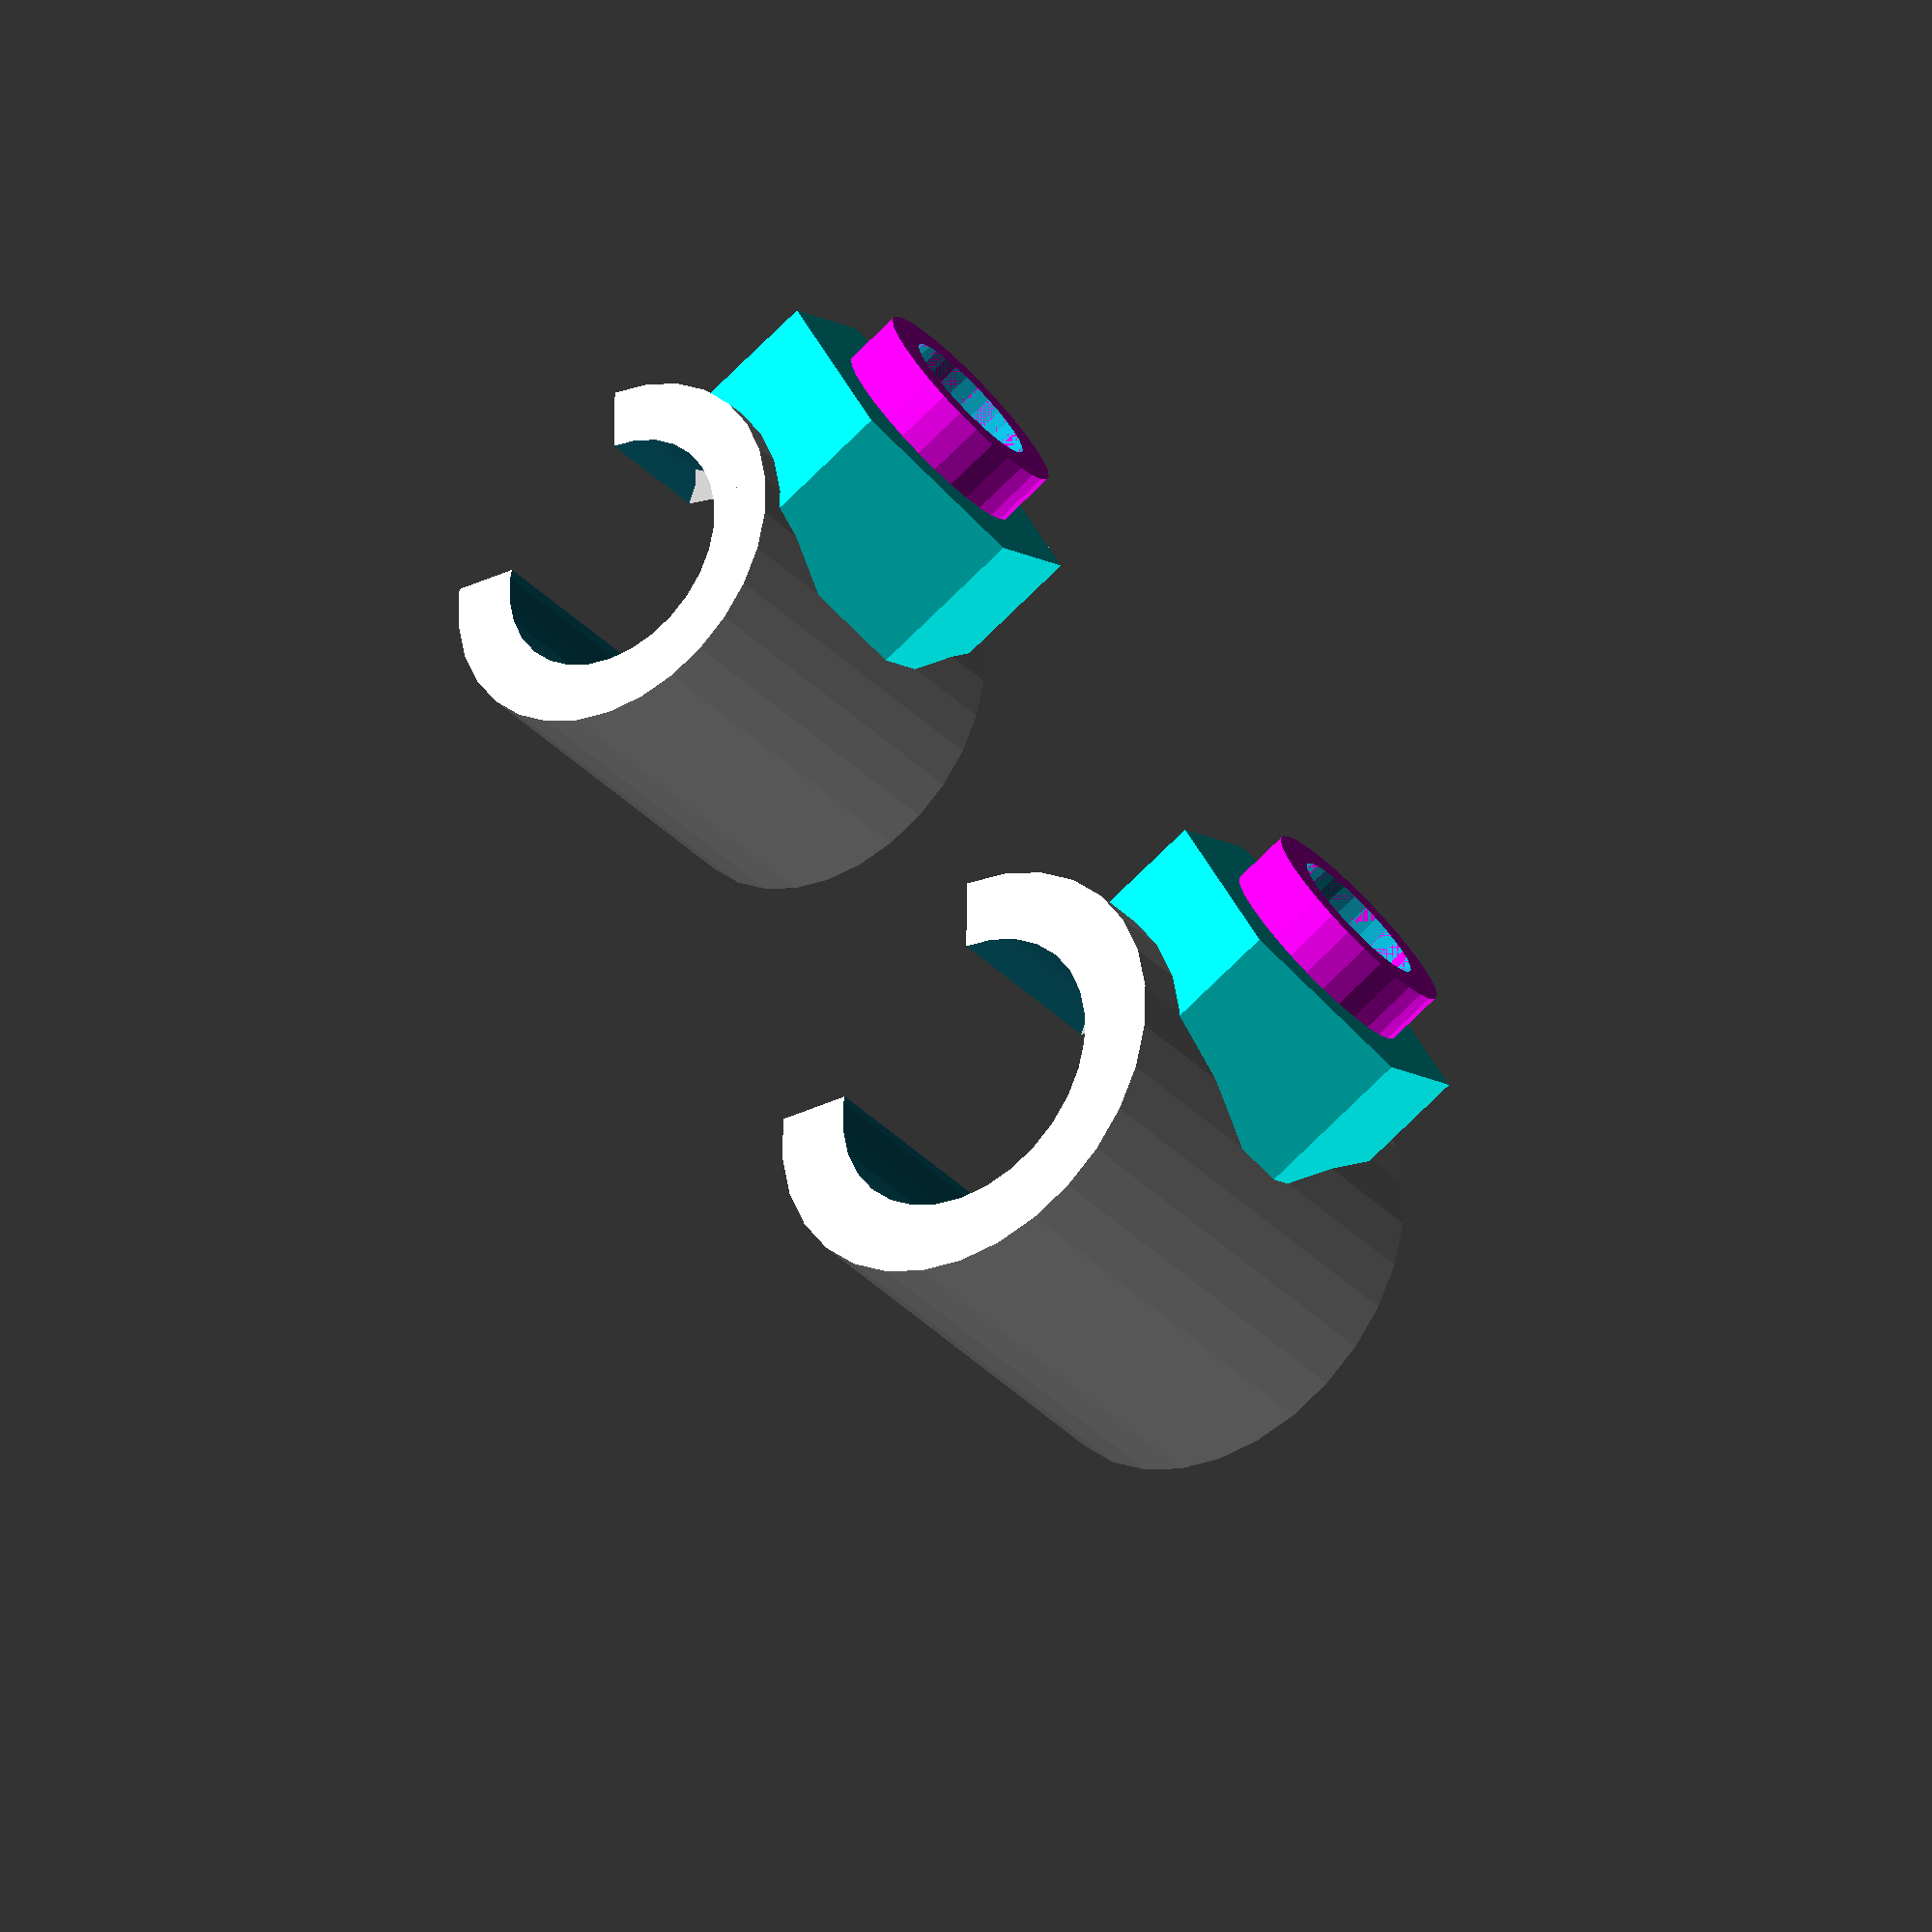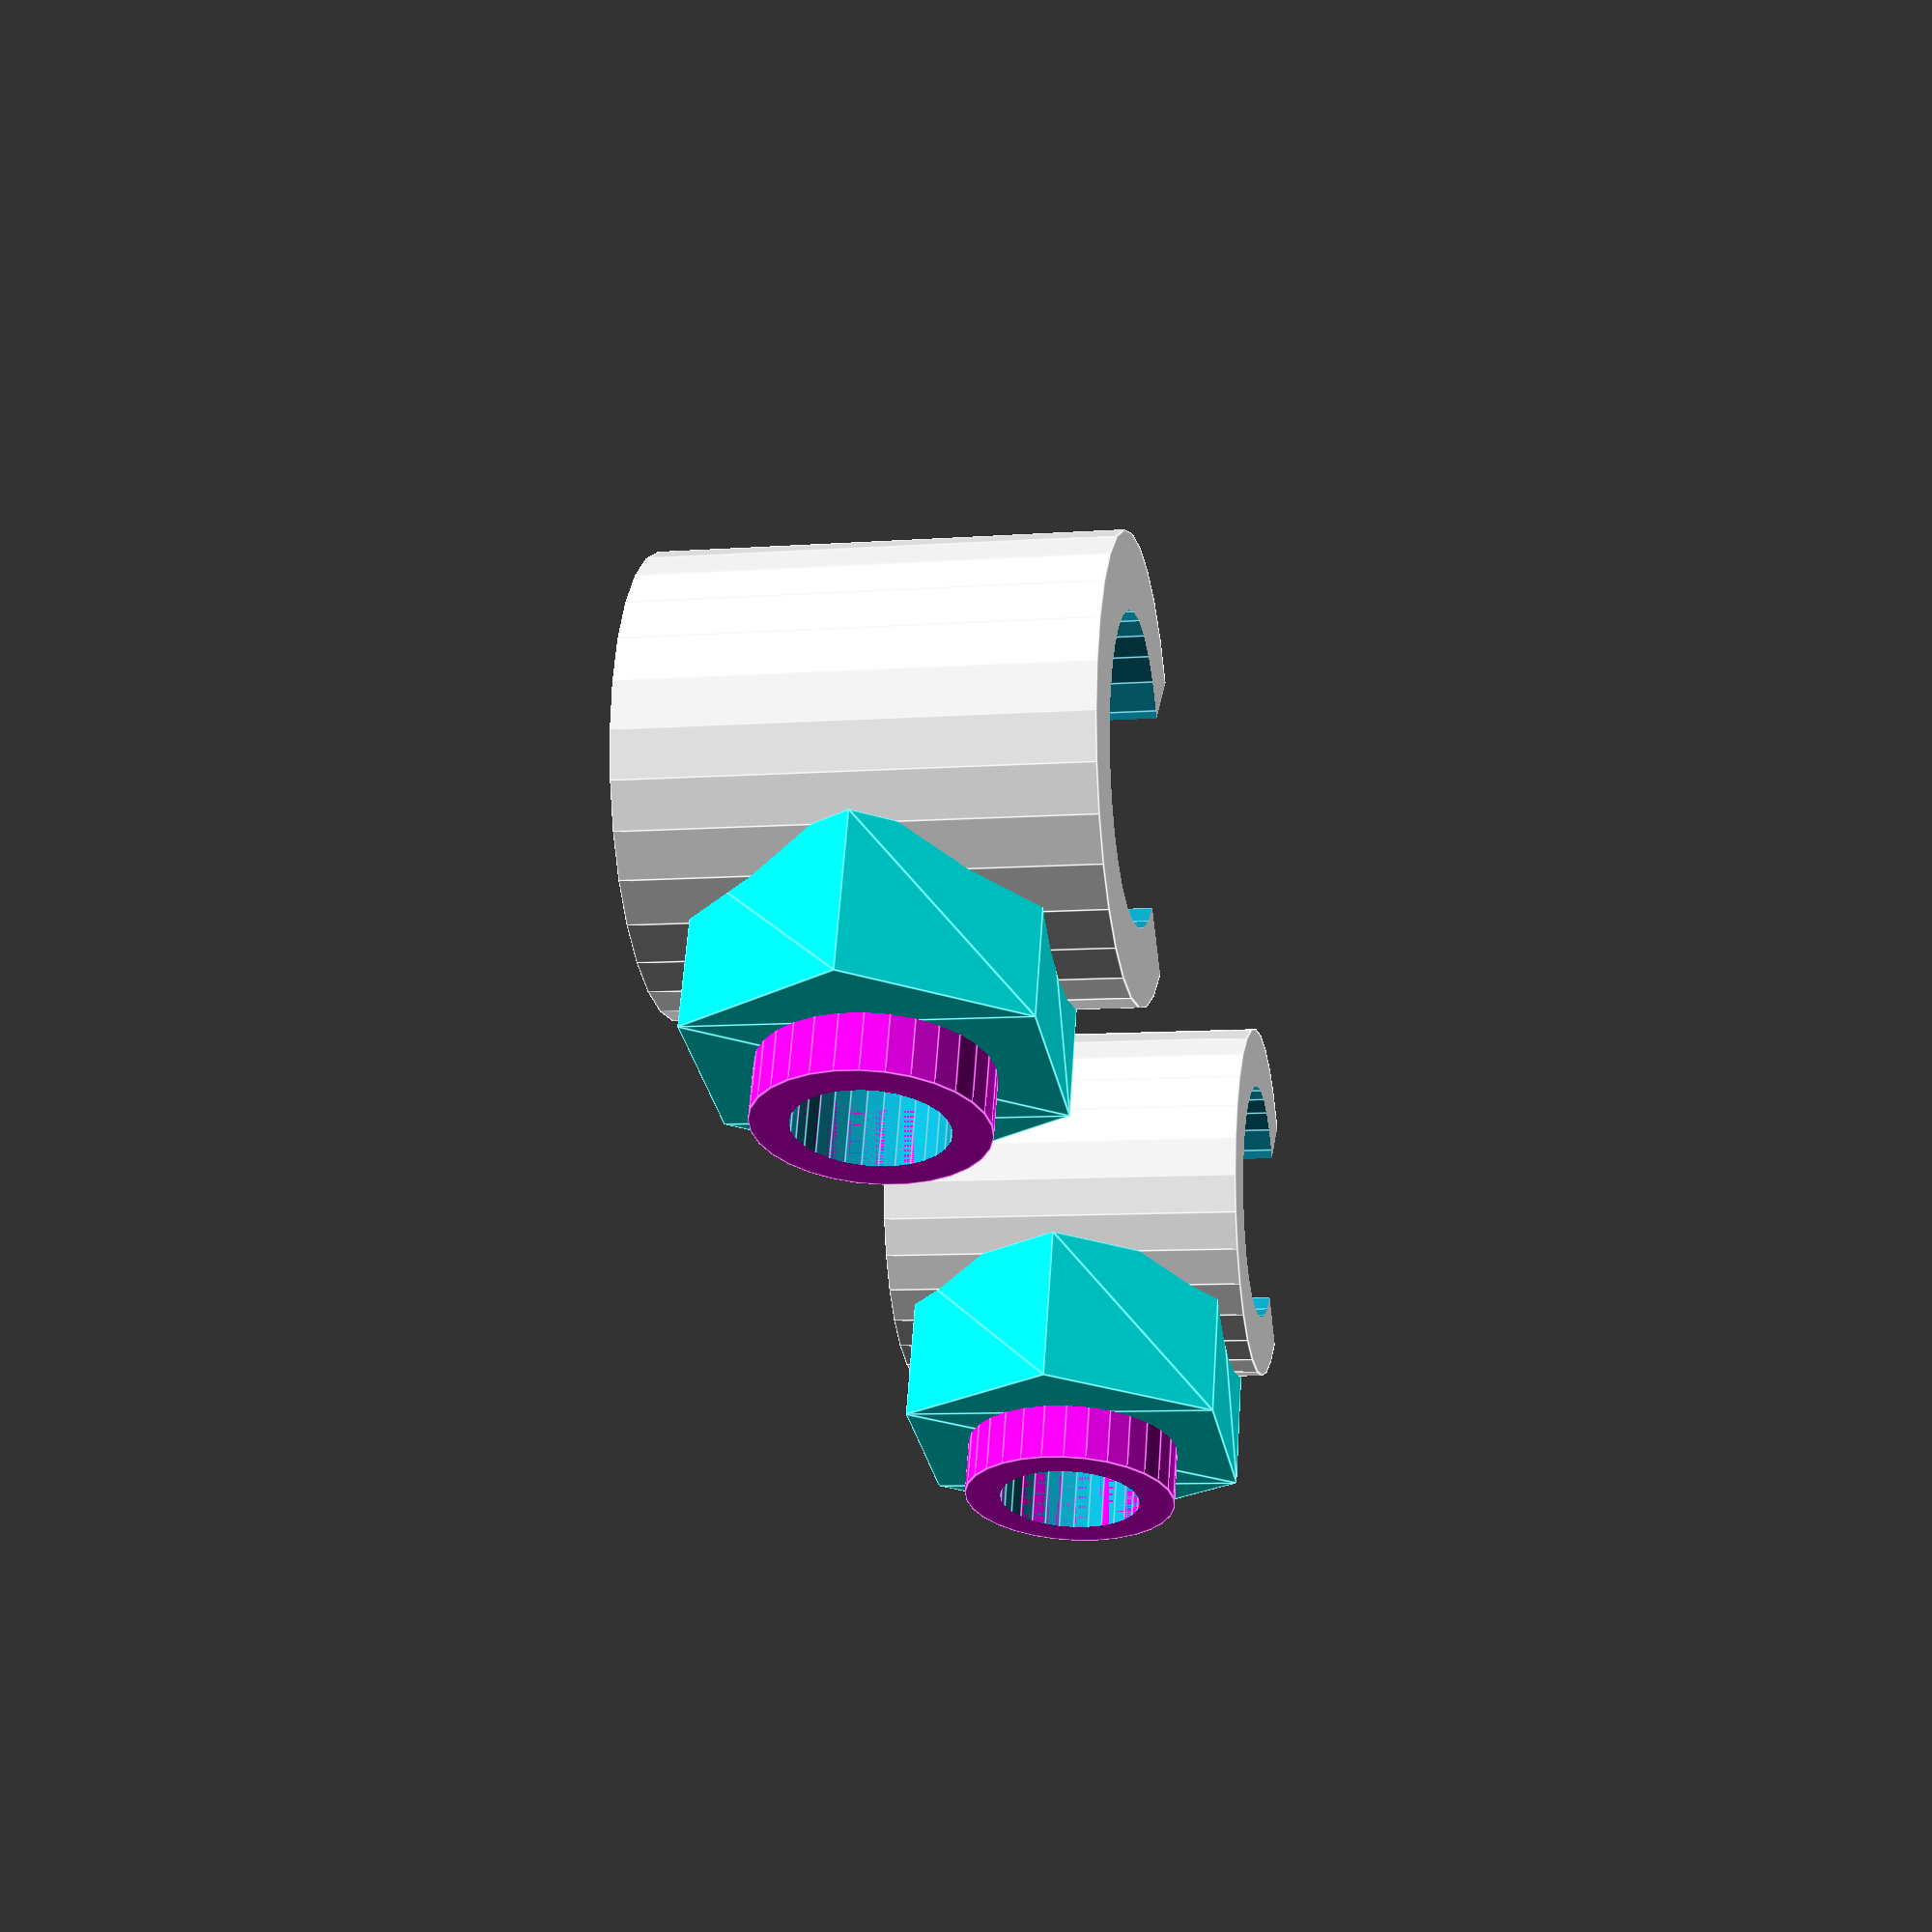
<openscad>
wall            =  2;
screw_diam      =  6.5;
nut_height      =  5.2;
nut_diam        = 12.5;
nut_radius      =  0.5 * nut_diam;
rod_wide_diam   = 13;
rod_narrow_diam = 11;
$fn             = 30;

module hexagon(radius) {
    polygon(
        points = [
            [radius * sin(0*60), radius * cos(0*60)],
            [radius * sin(1*60), radius * cos(1*60)],
            [radius * sin(2*60), radius * cos(2*60)],
            [radius * sin(3*60), radius * cos(3*60)],
            [radius * sin(4*60), radius * cos(4*60)],
            [radius * sin(5*60), radius * cos(5*60)]
        ]
    );
}

module nut(radius, height) {
    linear_extrude(height) {
        hexagon(radius);
    };
}

module wedge( diameter ) {
    rotate([ 0, 0, -150])
    difference() {
        translate([0, 0, -1])
        cylinder( d = 1.5 * diameter+2, h = 1.5*diameter+2);
    
        rotate([0, 0, 90])
        translate([-diameter-1, 0, -2])
        cube([2*diameter+2, diameter+2, 1.5*diameter+4]);
    
        rotate([0, 0, 0])
        translate([-diameter-1, -diameter-1, -2])
        cube([2*diameter+2, diameter+2, 1.5*diameter+4]);
    }
}

module tube( diameter ) {
    difference() {
        cylinder(d = 1.5*diameter, h = 1.5*diameter);
        translate([0, 0, -1])
        cylinder( d = diameter, h = 1.5*diameter + 2);
    }
}

module rod_attachment( diameter ) {
    difference() {
        tube( diameter );
        wedge( diameter );
    }
    
    translate([0.5*diameter, 0, 0.75*diameter]) 
    rotate([0, 90, 0])
    color([1, 0, 1])
    tube( screw_diam );
    
    color([0, 1, 1])
    translate([0.5*diameter, 0, 0.75*diameter])
    rotate([0, 90, 0])
    nut( nut_radius+wall, nut_height+wall );
}


module rod() {
    rotate([0, 90, 0])
    cylinder(d = screw_diam, h = 10*screw_diam);
}

module narrow_rod_attachment() {
   difference() {
        rod_attachment( diameter = rod_narrow_diam );
        translate([ 0, 0, 0.75*rod_narrow_diam ])
        rod();
       
        color([1, 1, 1])
        translate([0, 0, 0.75*rod_narrow_diam ])
        rotate([0, 90, 0])
        nut(nut_radius, 2*nut_height);
    }
}

module wide_rod_attachment() {
    difference() {
        rod_attachment( diameter = rod_wide_diam );
        translate([ 0, 0, 0.75*rod_wide_diam ])
        rod();

        color([1, 1, 1])
        translate([0, 0, 0.75*rod_wide_diam ])
        rotate([0, 90, 0])
        nut(nut_radius, 2*nut_height);
    }
}

narrow_rod_attachment();

translate([0, 3*rod_wide_diam, 0]) wide_rod_attachment();
</openscad>
<views>
elev=33.0 azim=208.9 roll=215.4 proj=o view=wireframe
elev=9.0 azim=69.3 roll=101.1 proj=p view=edges
</views>
